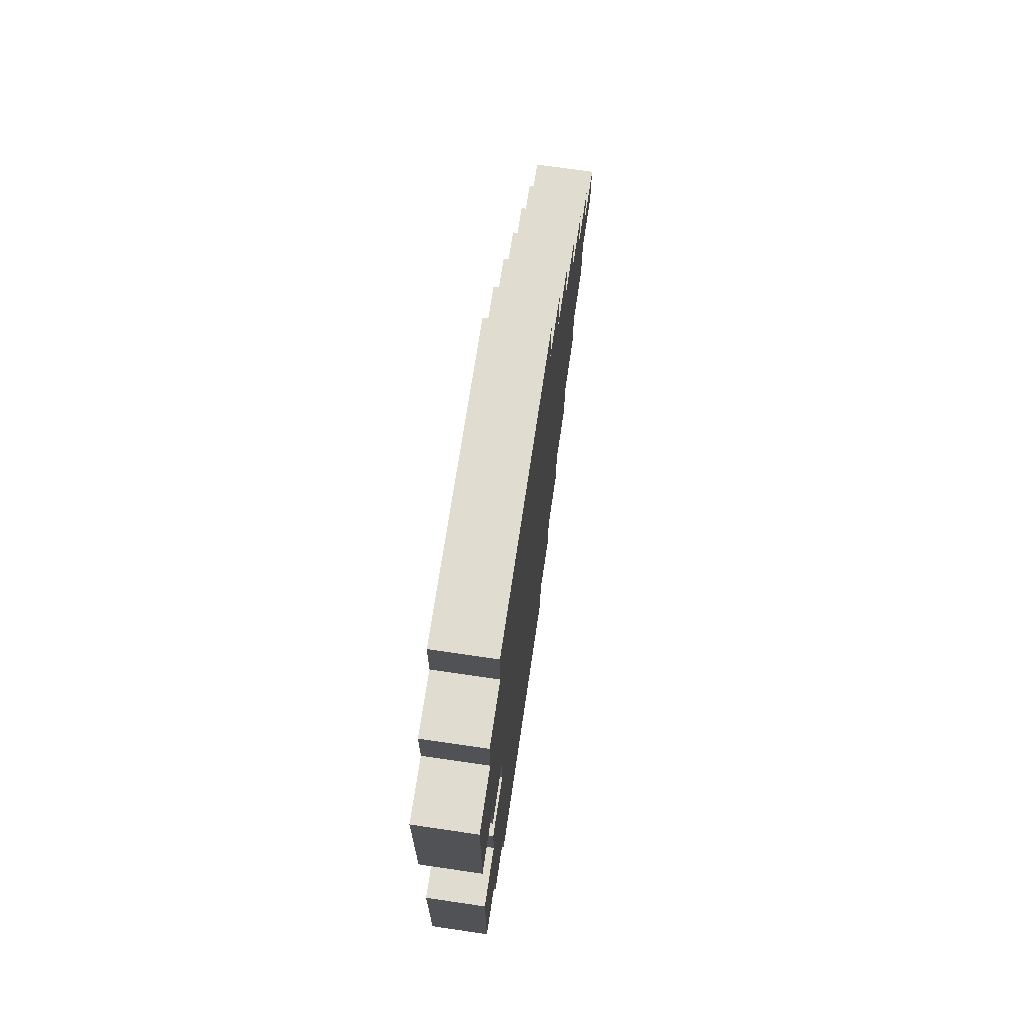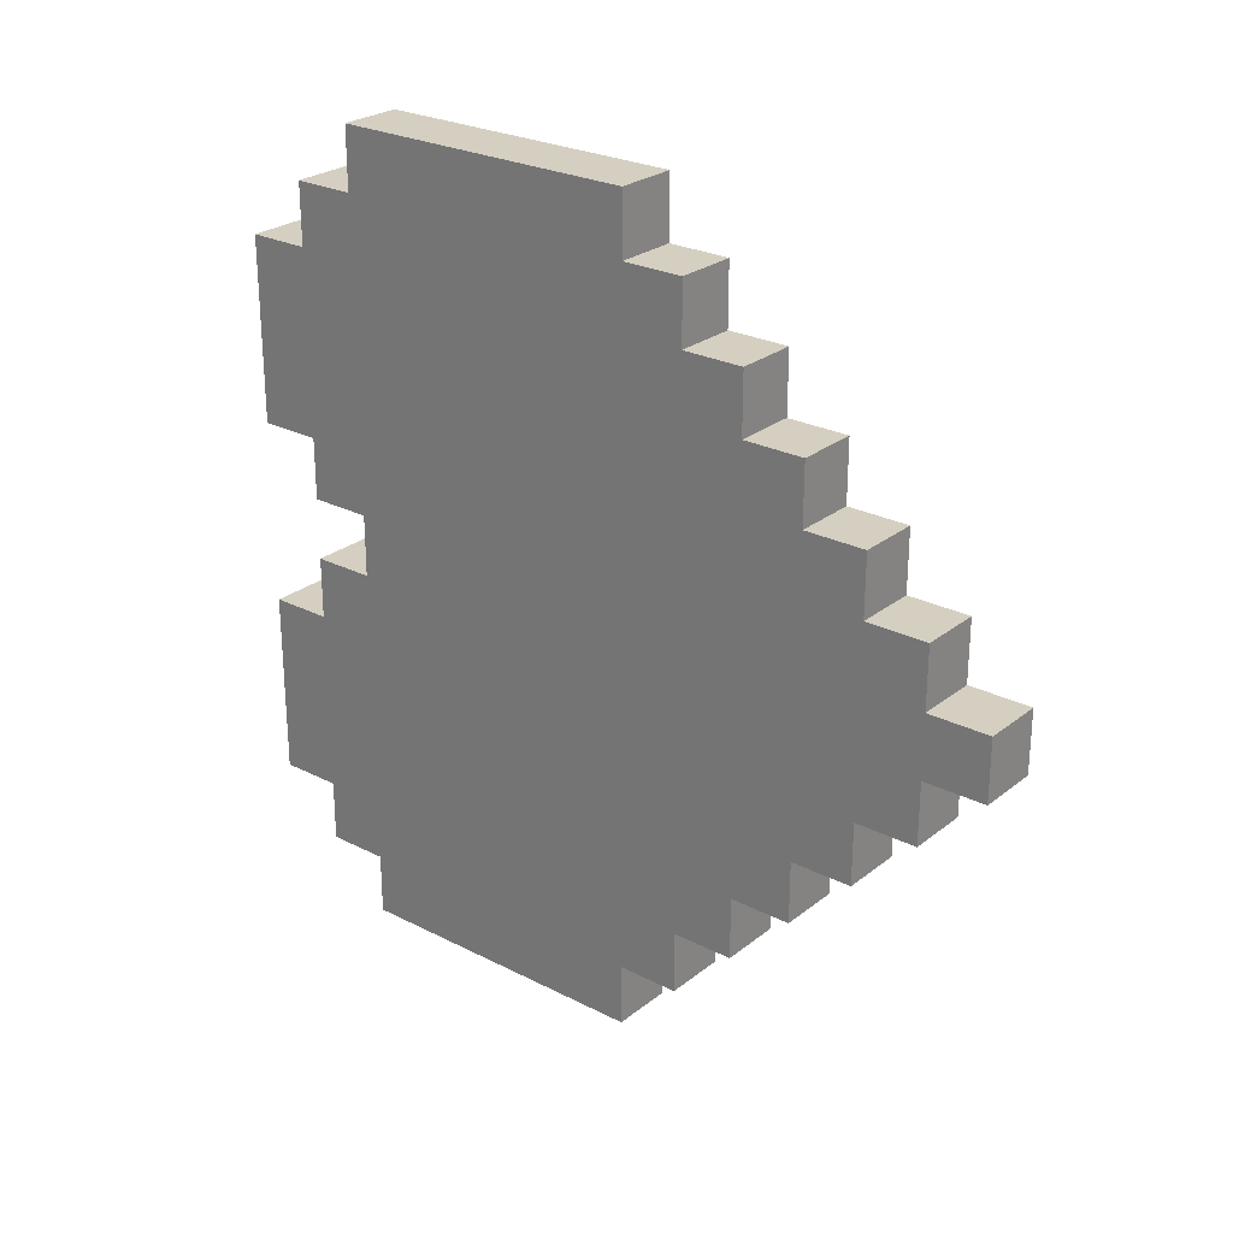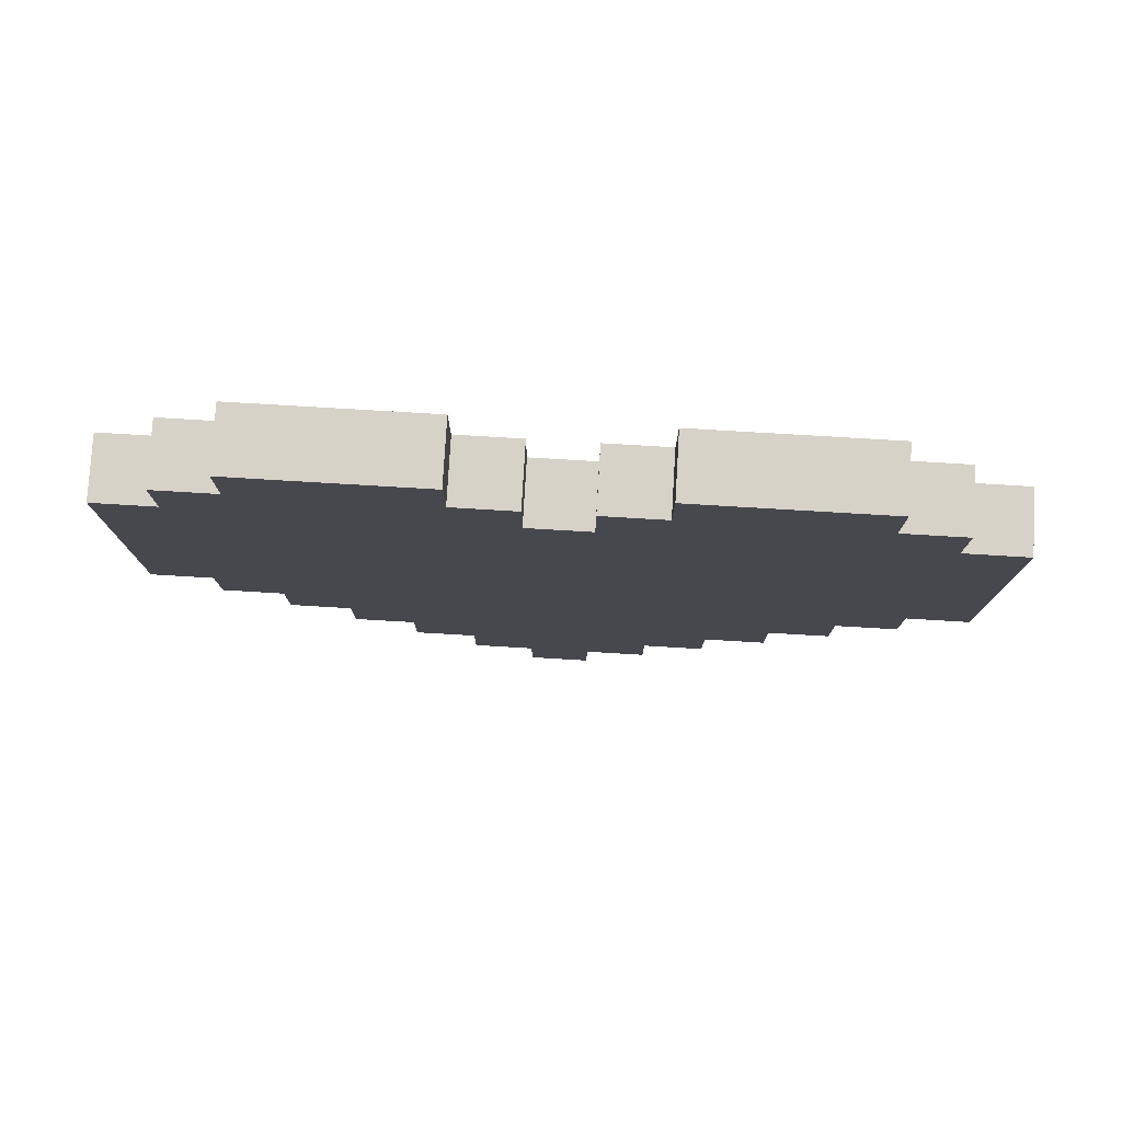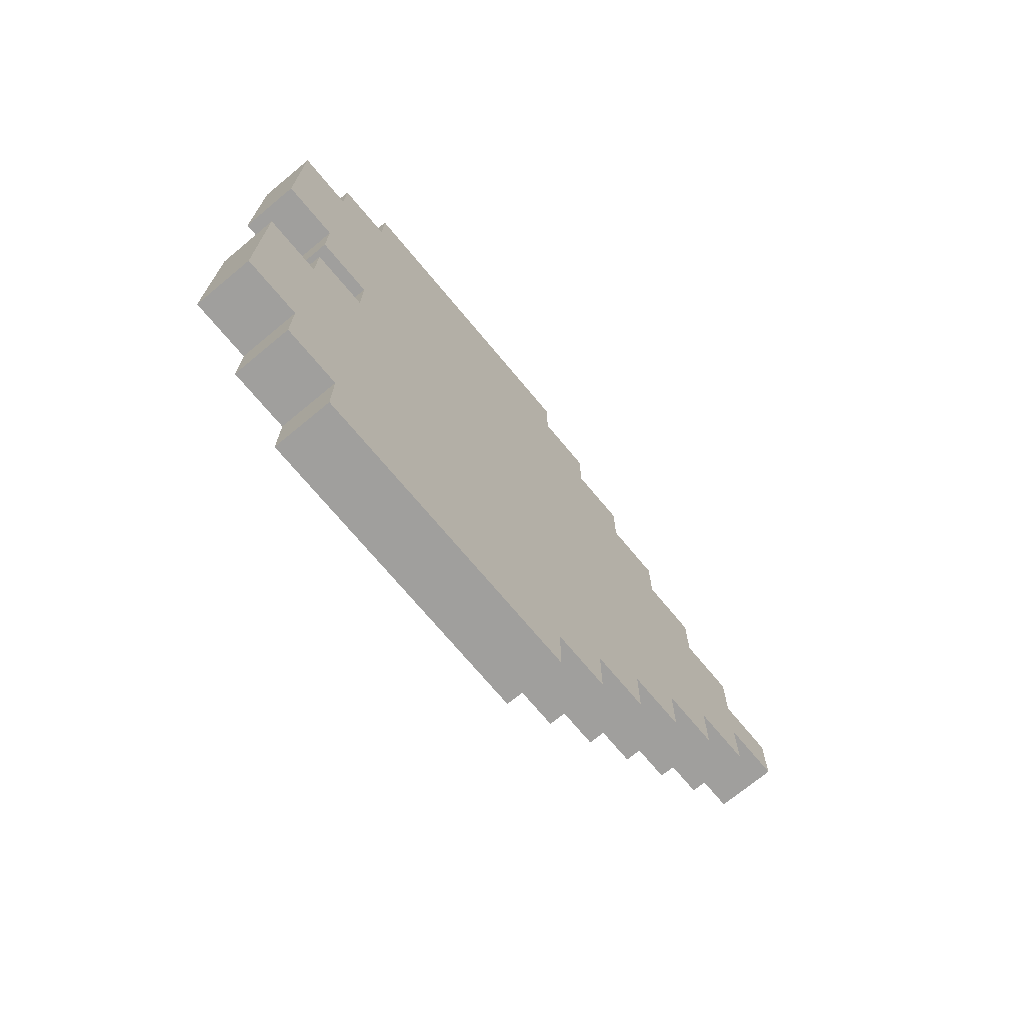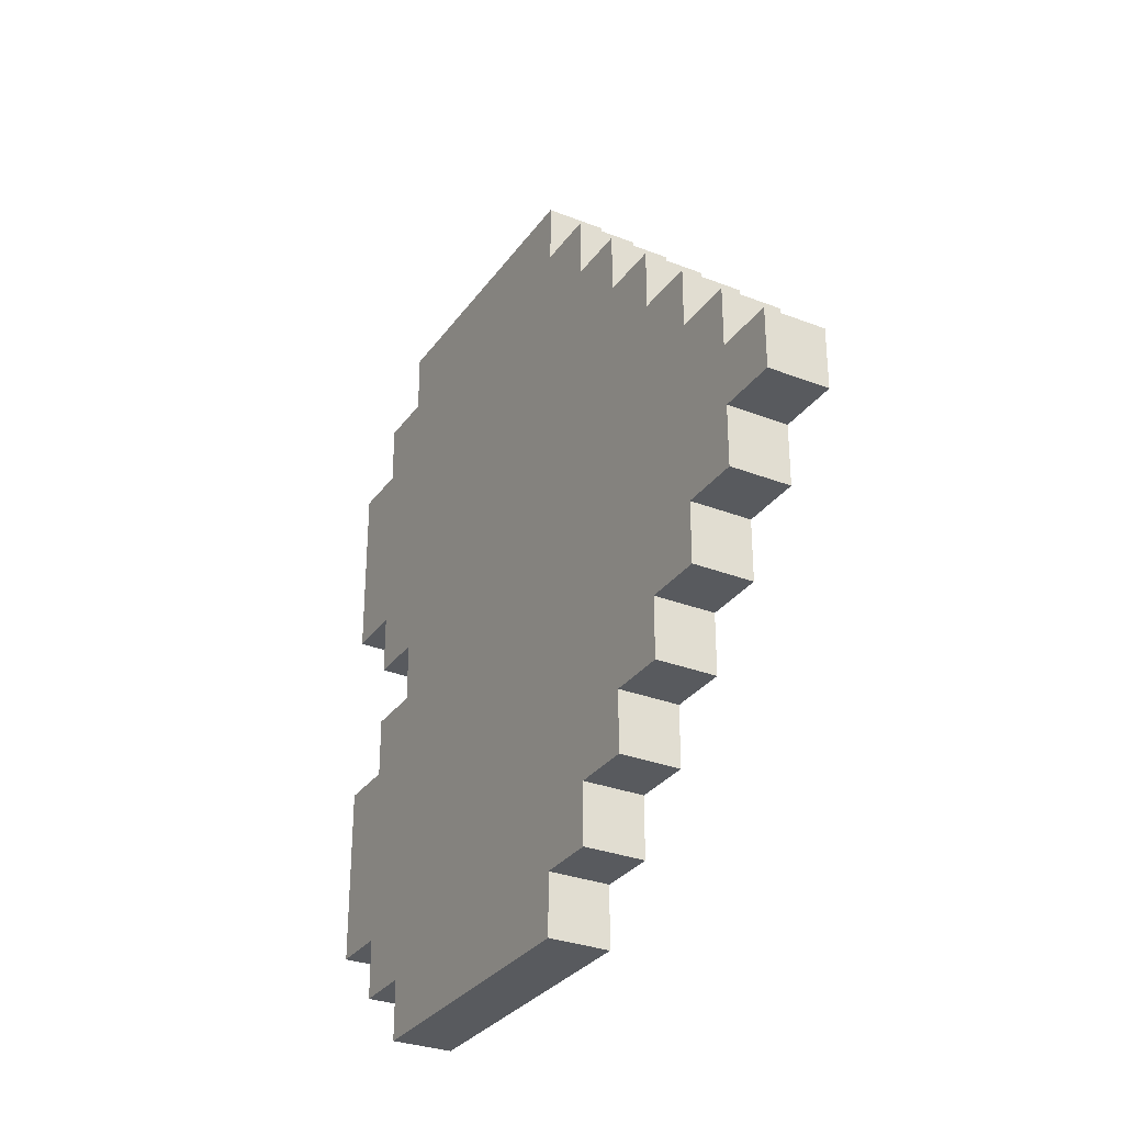
<metadata>
{"format":"obj","ext":"obj","renderer":"f3d","projection":"perspective","resolution":1024,"background":"white","views":[{"elev":69.7,"azim":-171.6,"up":"+Z"},{"elev":25.9,"azim":-50.9,"up":"+Z"},{"elev":78.3,"azim":-86.6,"up":"+Y"},{"elev":-71.3,"azim":-140.3,"up":"+Z"},{"elev":-30.7,"azim":-29.2,"up":"+Z"}]}
</metadata>
<code>
o
v -2.235e-08 1 -5.96e-08
v -2.235e-08 1 -0.1
v -2.235e-08 1.1 0.1
v -2.235e-08 1.1 -5.96e-08
v -2.235e-08 1.1 -0.1
v -2.235e-08 1.1 -0.2
v -2.235e-08 1.2 0.2
v -2.235e-08 1.2 0.1
v -2.235e-08 1.2 -5.96e-08
v -2.235e-08 1.2 -0.1
v -2.235e-08 1.2 -0.2
v -2.235e-08 1.2 -0.3
v -2.235e-08 1.3 0.3
v -2.235e-08 1.3 0.2
v -2.235e-08 1.3 0.1
v -2.235e-08 1.3 -0.2
v -2.235e-08 1.3 -0.3
v -2.235e-08 1.3 -0.4
v -2.235e-08 1.4 0.4
v -2.235e-08 1.4 0.3
v -2.235e-08 1.4 0.2
v -2.235e-08 1.4 -0.3
v -2.235e-08 1.4 -0.4
v -2.235e-08 1.4 -0.5
v -2.235e-08 1.5 0.5
v -2.235e-08 1.5 0.4
v -2.235e-08 1.5 0.3
v -2.235e-08 1.5 -0.4
v -2.235e-08 1.5 -0.5
v -2.235e-08 1.5 -0.6
v -2.235e-08 1.6 0.6
v -2.235e-08 1.6 0.5
v -2.235e-08 1.6 0.4
v -2.235e-08 1.6 -0.5
v -2.235e-08 1.6 -0.6
v -2.235e-08 1.6 -0.7
v -2.235e-08 1.7 0.4
v -2.235e-08 1.7 0.3
v -2.235e-08 1.8 0.3
v -2.235e-08 1.8 0.2
v -2.235e-08 1.9 0.2
v -2.235e-08 1.9 0.1
v -2.235e-08 2 0.4
v -2.235e-08 2 0.3
v -2.235e-08 2 0.2
v -2.235e-08 2 0.1
v -2.235e-08 2 -5.96e-08
v -2.235e-08 2 -0.1
v -2.235e-08 2.1 0.6
v -2.235e-08 2.1 0.5
v -2.235e-08 2.1 0.4
v -2.235e-08 2.1 0.3
v -2.235e-08 2.1 0.2
v -2.235e-08 2.1 0.1
v -2.235e-08 2.1 -5.96e-08
v -2.235e-08 2.1 -0.1
v -2.235e-08 2.1 -0.2
v -2.235e-08 2.1 -0.5
v -2.235e-08 2.1 -0.6
v -2.235e-08 2.1 -0.7
v -2.235e-08 2.2 0.5
v -2.235e-08 2.2 0.4
v -2.235e-08 2.2 0.1
v -2.235e-08 2.2 -5.96e-08
v -2.235e-08 2.2 -0.1
v -2.235e-08 2.2 -0.2
v -2.235e-08 2.2 -0.5
v -2.235e-08 2.2 -0.6
v -2.235e-08 2.3 0.4
v -2.235e-08 2.3 0.1
v -2.235e-08 2.3 -0.2
v -2.235e-08 2.3 -0.5
v 0.1 1 -5.96e-08
v 0.1 1 -0.1
v 0.1 1.1 0.1
v 0.1 1.1 -5.96e-08
v 0.1 1.1 -0.1
v 0.1 1.1 -0.2
v 0.1 1.2 0.2
v 0.1 1.2 0.1
v 0.1 1.2 -5.96e-08
v 0.1 1.2 -0.1
v 0.1 1.2 -0.2
v 0.1 1.2 -0.3
v 0.1 1.3 0.3
v 0.1 1.3 0.2
v 0.1 1.3 0.1
v 0.1 1.3 -0.2
v 0.1 1.3 -0.3
v 0.1 1.3 -0.4
v 0.1 1.4 0.4
v 0.1 1.4 0.3
v 0.1 1.4 0.2
v 0.1 1.4 -0.3
v 0.1 1.4 -0.4
v 0.1 1.4 -0.5
v 0.1 1.5 0.5
v 0.1 1.5 0.4
v 0.1 1.5 0.3
v 0.1 1.5 -0.4
v 0.1 1.5 -0.5
v 0.1 1.5 -0.6
v 0.1 1.6 0.6
v 0.1 1.6 0.5
v 0.1 1.6 0.4
v 0.1 1.6 -0.5
v 0.1 1.6 -0.6
v 0.1 1.6 -0.7
v 0.1 1.7 0.4
v 0.1 1.7 0.3
v 0.1 1.8 0.3
v 0.1 1.8 0.2
v 0.1 1.9 0.2
v 0.1 1.9 0.1
v 0.1 2 0.4
v 0.1 2 0.3
v 0.1 2 0.2
v 0.1 2 0.1
v 0.1 2 -5.96e-08
v 0.1 2 -0.1
v 0.1 2.1 0.6
v 0.1 2.1 0.5
v 0.1 2.1 0.4
v 0.1 2.1 0.3
v 0.1 2.1 0.2
v 0.1 2.1 0.1
v 0.1 2.1 -5.96e-08
v 0.1 2.1 -0.1
v 0.1 2.1 -0.2
v 0.1 2.1 -0.5
v 0.1 2.1 -0.6
v 0.1 2.1 -0.7
v 0.1 2.2 0.5
v 0.1 2.2 0.4
v 0.1 2.2 0.1
v 0.1 2.2 -5.96e-08
v 0.1 2.2 -0.1
v 0.1 2.2 -0.2
v 0.1 2.2 -0.5
v 0.1 2.2 -0.6
v 0.1 2.3 0.4
v 0.1 2.3 0.1
v 0.1 2.3 -0.2
v 0.1 2.3 -0.5
v -2.235e-08 1.6 0.6
v -2.235e-08 2.1 0.6
v 0.1 1.6 0.6
v 0.1 2.1 0.6
v -2.235e-08 1.5 0.5
v -2.235e-08 1.6 0.5
v -2.235e-08 2.1 0.5
v -2.235e-08 2.2 0.5
v 0.1 1.5 0.5
v 0.1 1.6 0.5
v 0.1 2.1 0.5
v 0.1 2.2 0.5
v -2.235e-08 1.4 0.4
v -2.235e-08 1.5 0.4
v -2.235e-08 2.2 0.4
v -2.235e-08 2.3 0.4
v 0.1 1.4 0.4
v 0.1 1.5 0.4
v 0.1 2.2 0.4
v 0.1 2.3 0.4
v -2.235e-08 1.3 0.3
v -2.235e-08 1.4 0.3
v 0.1 1.3 0.3
v 0.1 1.4 0.3
v -2.235e-08 1.2 0.2
v -2.235e-08 1.3 0.2
v 0.1 1.2 0.2
v 0.1 1.3 0.2
v -2.235e-08 1.1 0.1
v -2.235e-08 1.2 0.1
v 0.1 1.1 0.1
v 0.1 1.2 0.1
v -2.235e-08 1 -5.96e-08
v -2.235e-08 1.1 -5.96e-08
v 0.1 1 -5.96e-08
v 0.1 1.1 -5.96e-08
v -2.235e-08 2.1 -0.1
v -2.235e-08 2.2 -0.1
v 0.1 2.1 -0.1
v 0.1 2.2 -0.1
v -2.235e-08 2.2 -0.2
v -2.235e-08 2.3 -0.2
v 0.1 2.2 -0.2
v 0.1 2.3 -0.2
v -2.235e-08 2.2 0.1
v -2.235e-08 2.3 0.1
v 0.1 2.2 0.1
v 0.1 2.3 0.1
v -2.235e-08 2.1 -5.96e-08
v -2.235e-08 2.2 -5.96e-08
v 0.1 2.1 -5.96e-08
v 0.1 2.2 -5.96e-08
v -2.235e-08 1 -0.1
v -2.235e-08 1.1 -0.1
v 0.1 1 -0.1
v 0.1 1.1 -0.1
v -2.235e-08 1.1 -0.2
v -2.235e-08 1.2 -0.2
v 0.1 1.1 -0.2
v 0.1 1.2 -0.2
v -2.235e-08 1.2 -0.3
v -2.235e-08 1.3 -0.3
v 0.1 1.2 -0.3
v 0.1 1.3 -0.3
v -2.235e-08 1.3 -0.4
v -2.235e-08 1.4 -0.4
v 0.1 1.3 -0.4
v 0.1 1.4 -0.4
v -2.235e-08 1.4 -0.5
v -2.235e-08 1.5 -0.5
v -2.235e-08 2.2 -0.5
v -2.235e-08 2.3 -0.5
v 0.1 1.4 -0.5
v 0.1 1.5 -0.5
v 0.1 2.2 -0.5
v 0.1 2.3 -0.5
v -2.235e-08 1.5 -0.6
v -2.235e-08 1.6 -0.6
v -2.235e-08 2.1 -0.6
v -2.235e-08 2.2 -0.6
v 0.1 1.5 -0.6
v 0.1 1.6 -0.6
v 0.1 2.1 -0.6
v 0.1 2.2 -0.6
v -2.235e-08 1.6 -0.7
v -2.235e-08 2.1 -0.7
v 0.1 1.6 -0.7
v 0.1 2.1 -0.7
v -2.235e-08 1 -5.96e-08
v 0.1 1 -5.96e-08
v -2.235e-08 1 -0.1
v 0.1 1 -0.1
v -2.235e-08 1.1 0.1
v 0.1 1.1 0.1
v -2.235e-08 1.1 -5.96e-08
v 0.1 1.1 -5.96e-08
v -2.235e-08 1.1 -0.1
v 0.1 1.1 -0.1
v -2.235e-08 1.1 -0.2
v 0.1 1.1 -0.2
v -2.235e-08 1.2 0.2
v 0.1 1.2 0.2
v -2.235e-08 1.2 0.1
v 0.1 1.2 0.1
v -2.235e-08 1.2 -0.2
v 0.1 1.2 -0.2
v -2.235e-08 1.2 -0.3
v 0.1 1.2 -0.3
v -2.235e-08 1.3 0.3
v 0.1 1.3 0.3
v -2.235e-08 1.3 0.2
v 0.1 1.3 0.2
v -2.235e-08 1.3 -0.3
v 0.1 1.3 -0.3
v -2.235e-08 1.3 -0.4
v 0.1 1.3 -0.4
v -2.235e-08 1.4 0.4
v 0.1 1.4 0.4
v -2.235e-08 1.4 0.3
v 0.1 1.4 0.3
v -2.235e-08 1.4 -0.4
v 0.1 1.4 -0.4
v -2.235e-08 1.4 -0.5
v 0.1 1.4 -0.5
v -2.235e-08 1.5 0.5
v 0.1 1.5 0.5
v -2.235e-08 1.5 0.4
v 0.1 1.5 0.4
v -2.235e-08 1.5 -0.5
v 0.1 1.5 -0.5
v -2.235e-08 1.5 -0.6
v 0.1 1.5 -0.6
v -2.235e-08 1.6 0.6
v 0.1 1.6 0.6
v -2.235e-08 1.6 0.5
v 0.1 1.6 0.5
v -2.235e-08 1.6 -0.6
v 0.1 1.6 -0.6
v -2.235e-08 1.6 -0.7
v 0.1 1.6 -0.7
v -2.235e-08 2.1 0.6
v 0.1 2.1 0.6
v -2.235e-08 2.1 0.5
v 0.1 2.1 0.5
v -2.235e-08 2.1 -5.96e-08
v 0.1 2.1 -5.96e-08
v -2.235e-08 2.1 -0.1
v 0.1 2.1 -0.1
v -2.235e-08 2.1 -0.6
v 0.1 2.1 -0.6
v -2.235e-08 2.1 -0.7
v 0.1 2.1 -0.7
v -2.235e-08 2.2 0.5
v 0.1 2.2 0.5
v -2.235e-08 2.2 0.4
v 0.1 2.2 0.4
v -2.235e-08 2.2 0.1
v 0.1 2.2 0.1
v -2.235e-08 2.2 -5.96e-08
v 0.1 2.2 -5.96e-08
v -2.235e-08 2.2 -0.1
v 0.1 2.2 -0.1
v -2.235e-08 2.2 -0.2
v 0.1 2.2 -0.2
v -2.235e-08 2.2 -0.5
v 0.1 2.2 -0.5
v -2.235e-08 2.2 -0.6
v 0.1 2.2 -0.6
v -2.235e-08 2.3 0.4
v 0.1 2.3 0.4
v -2.235e-08 2.3 0.1
v 0.1 2.3 0.1
v -2.235e-08 2.3 -0.2
v 0.1 2.3 -0.2
v -2.235e-08 2.3 -0.5
v 0.1 2.3 -0.5
f 4 2 1
f 5 2 4
f 8 4 3
f 9 5 4
f 9 4 8
f 10 6 5
f 10 5 9
f 11 6 10
f 14 8 7
f 15 9 8
f 15 10 9
f 15 8 14
f 15 11 10
f 16 12 11
f 16 11 15
f 17 12 16
f 20 14 13
f 21 15 14
f 21 16 15
f 21 14 20
f 21 17 16
f 22 18 17
f 22 17 21
f 23 18 22
f 26 20 19
f 27 21 20
f 27 22 21
f 27 20 26
f 27 23 22
f 28 24 23
f 28 23 27
f 29 24 28
f 32 26 25
f 33 27 26
f 33 28 27
f 33 26 32
f 33 29 28
f 34 30 29
f 34 29 33
f 35 30 34
f 37 33 32
f 37 34 33
f 37 35 34
f 38 35 37
f 39 38 37
f 39 35 38
f 40 35 39
f 41 40 39
f 41 35 40
f 42 35 41
f 43 37 32
f 43 39 37
f 43 42 41
f 43 41 39
f 44 42 43
f 45 42 44
f 46 35 42
f 46 42 45
f 47 35 46
f 48 35 47
f 49 32 31
f 50 43 32
f 50 32 49
f 50 44 43
f 51 44 50
f 52 45 44
f 52 44 51
f 53 46 45
f 53 45 52
f 53 47 46
f 54 47 53
f 55 48 47
f 55 47 54
f 56 35 48
f 56 48 55
f 57 35 56
f 58 35 57
f 59 36 35
f 59 35 58
f 60 36 59
f 61 51 50
f 62 54 53
f 62 51 61
f 62 52 51
f 62 53 52
f 63 55 54
f 63 54 62
f 64 55 63
f 65 57 56
f 66 58 57
f 66 57 65
f 67 59 58
f 67 58 66
f 68 59 67
f 69 63 62
f 70 63 69
f 71 67 66
f 72 67 71
f 73 74 76
f 76 74 77
f 75 76 80
f 76 77 81
f 80 76 81
f 77 78 82
f 81 77 82
f 82 78 83
f 79 80 86
f 80 81 87
f 81 82 87
f 86 80 87
f 82 83 87
f 83 84 88
f 87 83 88
f 88 84 89
f 85 86 92
f 86 87 93
f 87 88 93
f 92 86 93
f 88 89 93
f 89 90 94
f 93 89 94
f 94 90 95
f 91 92 98
f 92 93 99
f 93 94 99
f 98 92 99
f 94 95 99
f 95 96 100
f 99 95 100
f 100 96 101
f 97 98 104
f 98 99 105
f 99 100 105
f 104 98 105
f 100 101 105
f 101 102 106
f 105 101 106
f 106 102 107
f 104 105 109
f 105 106 109
f 106 107 109
f 109 107 110
f 109 110 111
f 110 107 111
f 111 107 112
f 111 112 113
f 112 107 113
f 113 107 114
f 104 109 115
f 109 111 115
f 113 114 115
f 111 113 115
f 115 114 116
f 116 114 117
f 114 107 118
f 117 114 118
f 118 107 119
f 119 107 120
f 103 104 121
f 104 115 122
f 121 104 122
f 115 116 122
f 122 116 123
f 116 117 124
f 123 116 124
f 117 118 125
f 124 117 125
f 118 119 125
f 125 119 126
f 119 120 127
f 126 119 127
f 120 107 128
f 127 120 128
f 128 107 129
f 129 107 130
f 107 108 131
f 130 107 131
f 131 108 132
f 122 123 133
f 125 126 134
f 133 123 134
f 123 124 134
f 124 125 134
f 126 127 135
f 134 126 135
f 135 127 136
f 128 129 137
f 129 130 138
f 137 129 138
f 130 131 139
f 138 130 139
f 139 131 140
f 134 135 141
f 141 135 142
f 138 139 143
f 143 139 144
f 147 146 145
f 148 146 147
f 153 150 149
f 154 150 153
f 155 152 151
f 156 152 155
f 161 158 157
f 162 158 161
f 163 160 159
f 164 160 163
f 167 166 165
f 168 166 167
f 171 170 169
f 172 170 171
f 175 174 173
f 176 174 175
f 179 178 177
f 180 178 179
f 183 182 181
f 184 182 183
f 187 186 185
f 188 186 187
f 189 190 191
f 191 190 192
f 193 194 195
f 195 194 196
f 197 198 199
f 199 198 200
f 201 202 203
f 203 202 204
f 205 206 207
f 207 206 208
f 209 210 211
f 211 210 212
f 213 214 217
f 217 214 218
f 215 216 219
f 219 216 220
f 221 222 225
f 225 222 226
f 223 224 227
f 227 224 228
f 229 230 231
f 231 230 232
f 235 234 233
f 236 234 235
f 239 238 237
f 240 238 239
f 243 242 241
f 244 242 243
f 247 246 245
f 248 246 247
f 251 250 249
f 252 250 251
f 255 254 253
f 256 254 255
f 259 258 257
f 260 258 259
f 263 262 261
f 264 262 263
f 267 266 265
f 268 266 267
f 271 270 269
f 272 270 271
f 275 274 273
f 276 274 275
f 279 278 277
f 280 278 279
f 283 282 281
f 284 282 283
f 285 286 287
f 287 286 288
f 289 290 291
f 291 290 292
f 293 294 295
f 295 294 296
f 297 298 299
f 299 298 300
f 301 302 303
f 303 302 304
f 305 306 307
f 307 306 308
f 309 310 311
f 311 310 312
f 313 314 315
f 315 314 316
f 317 318 319
f 319 318 320

</code>
